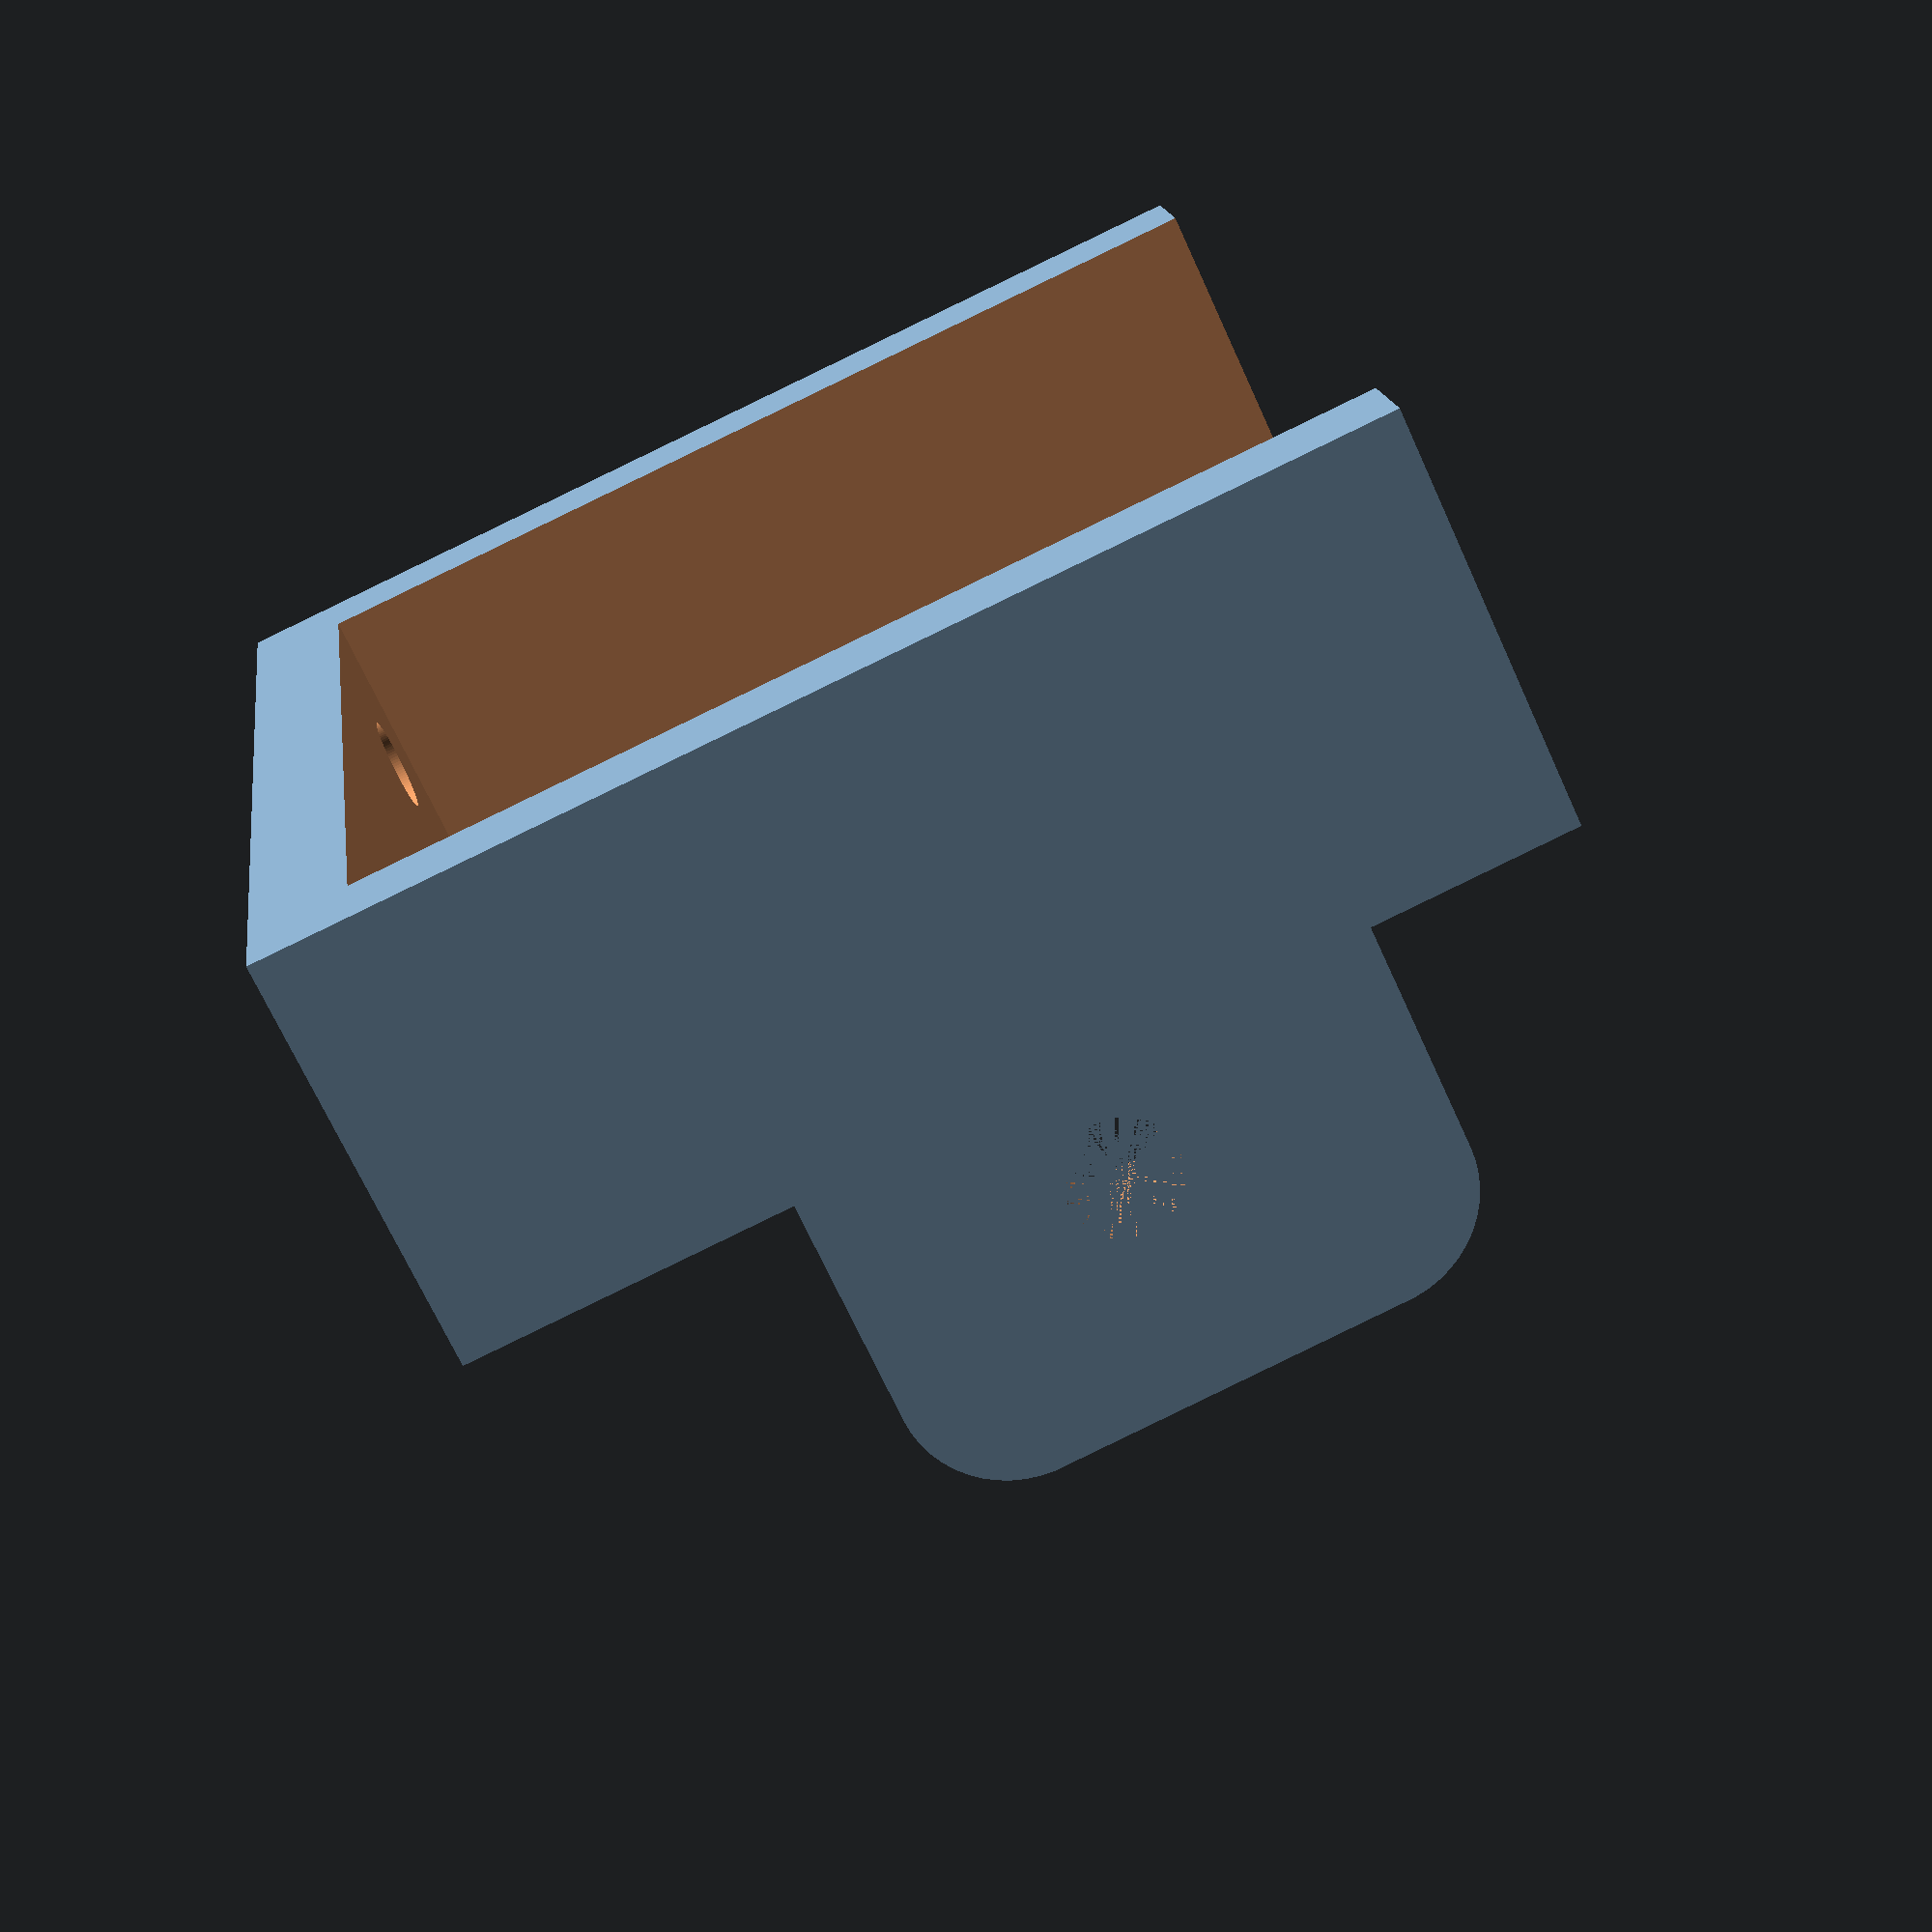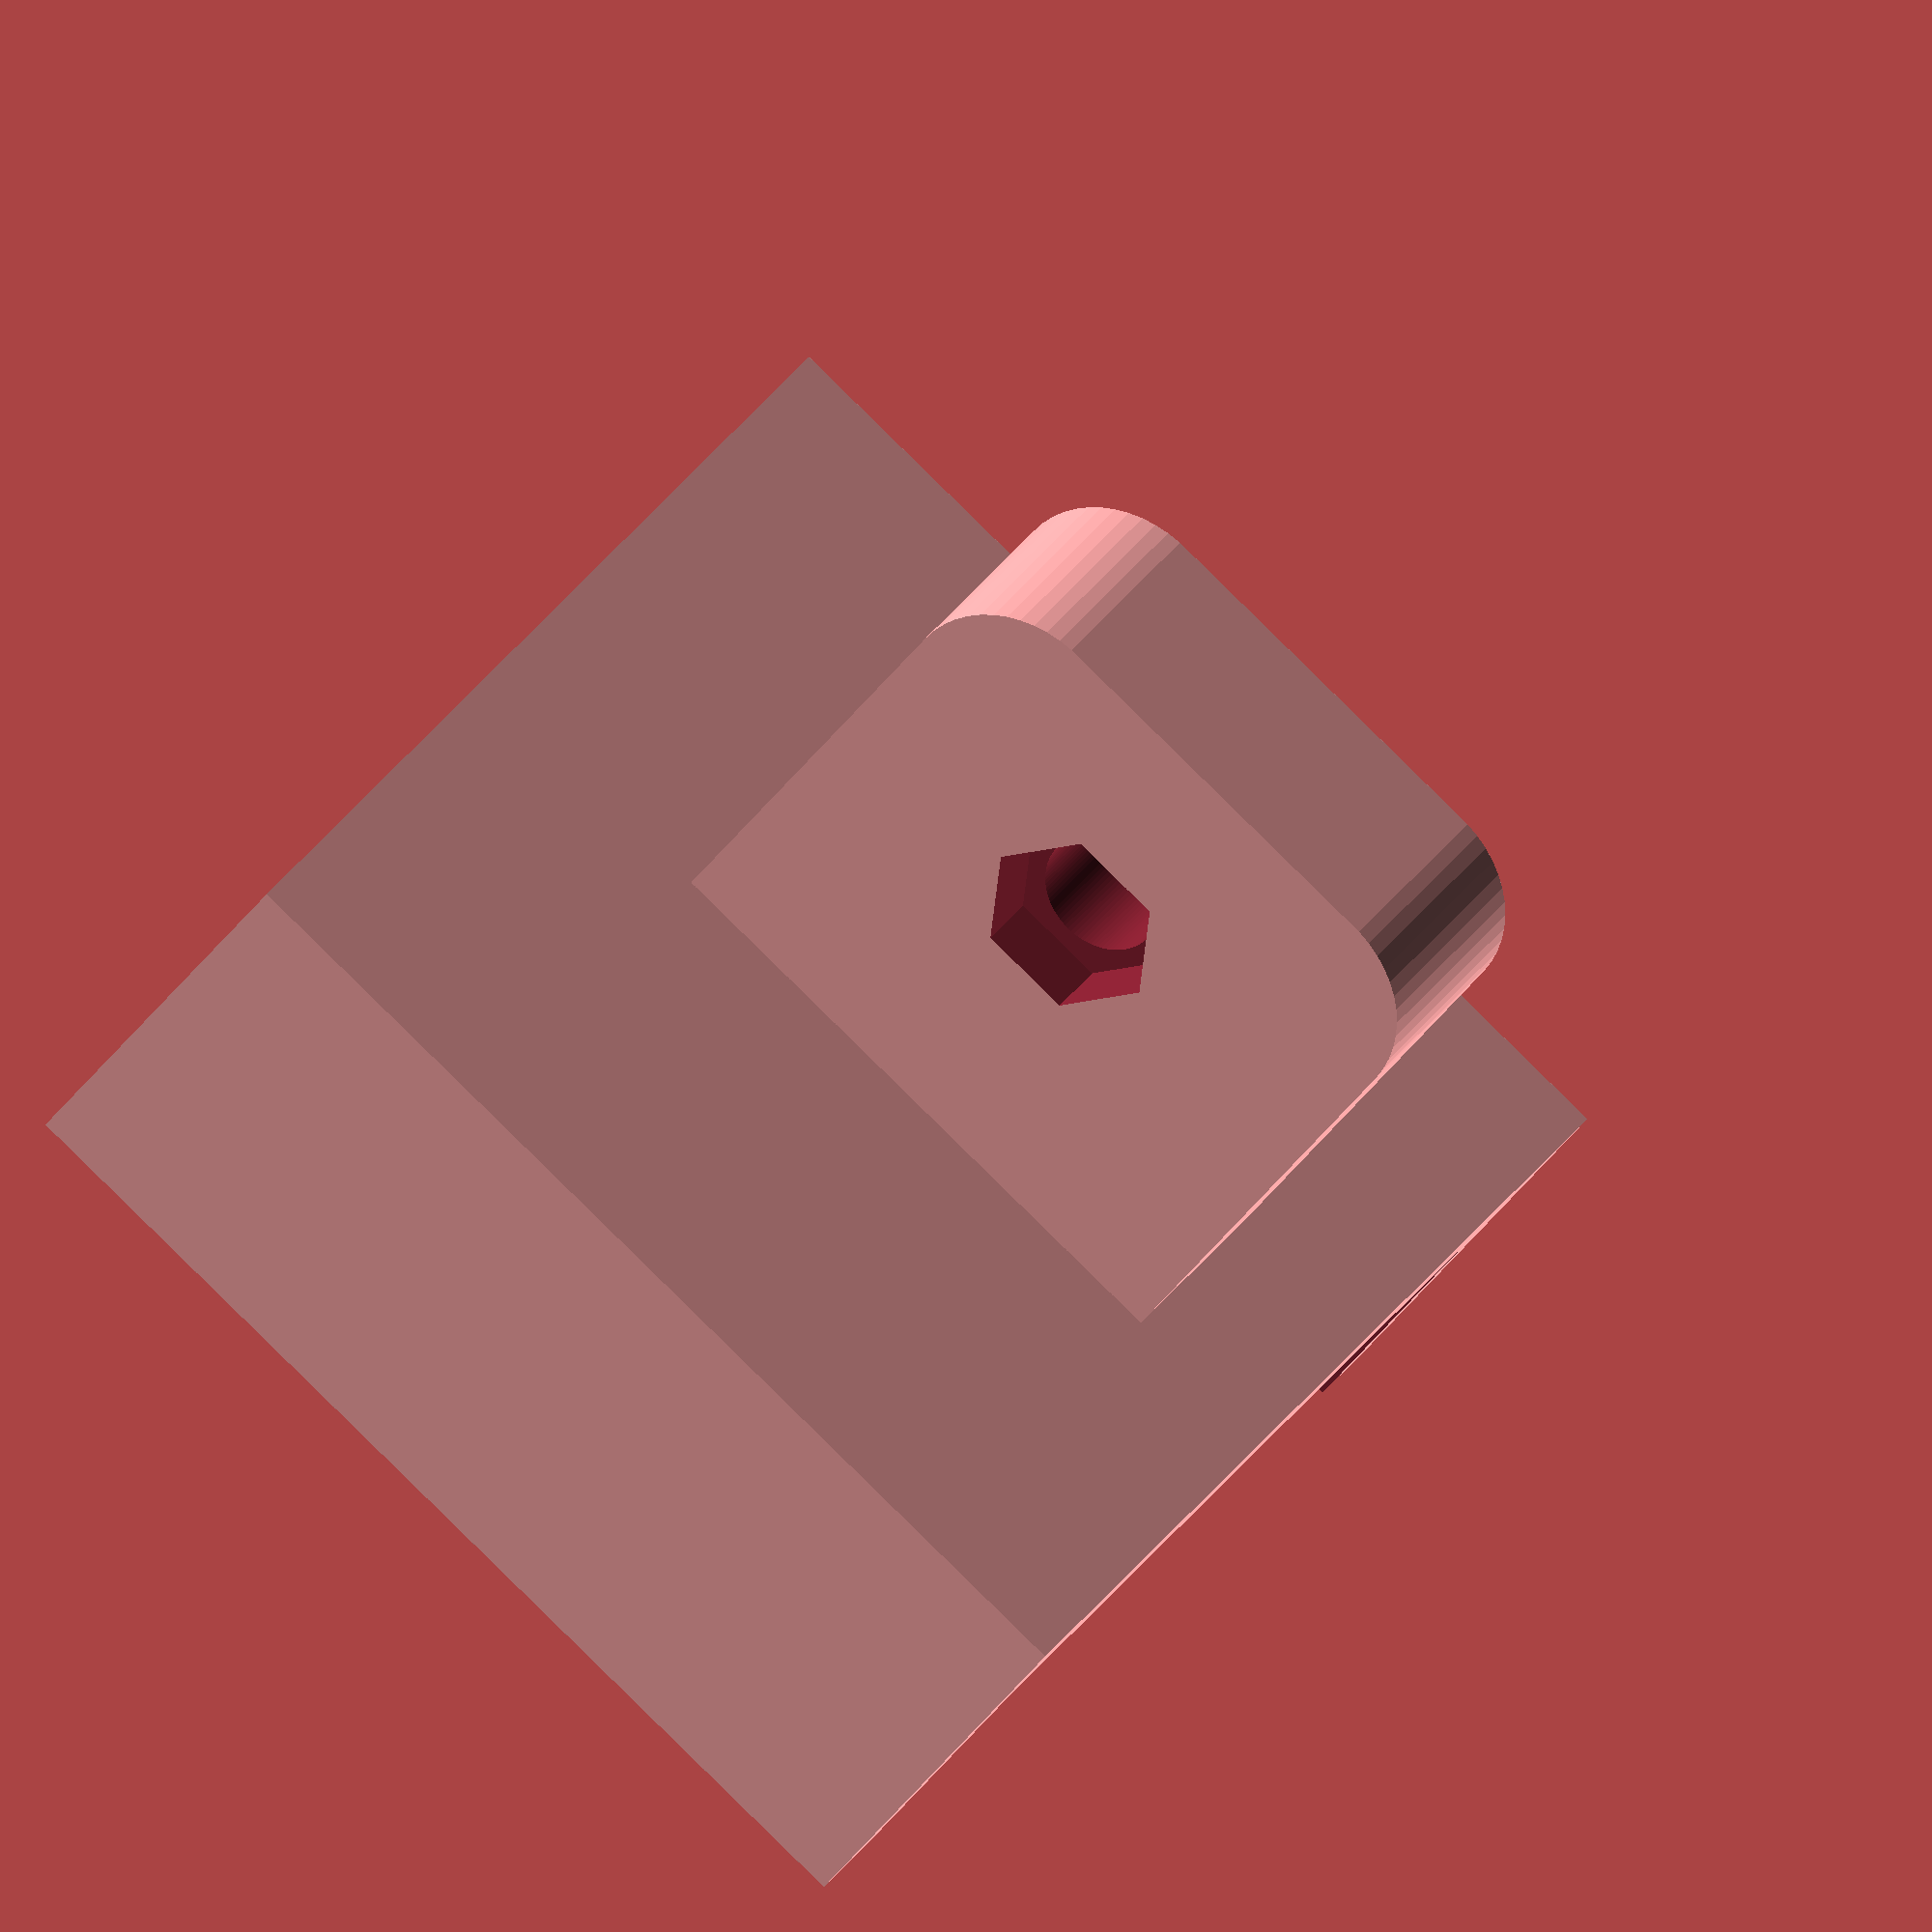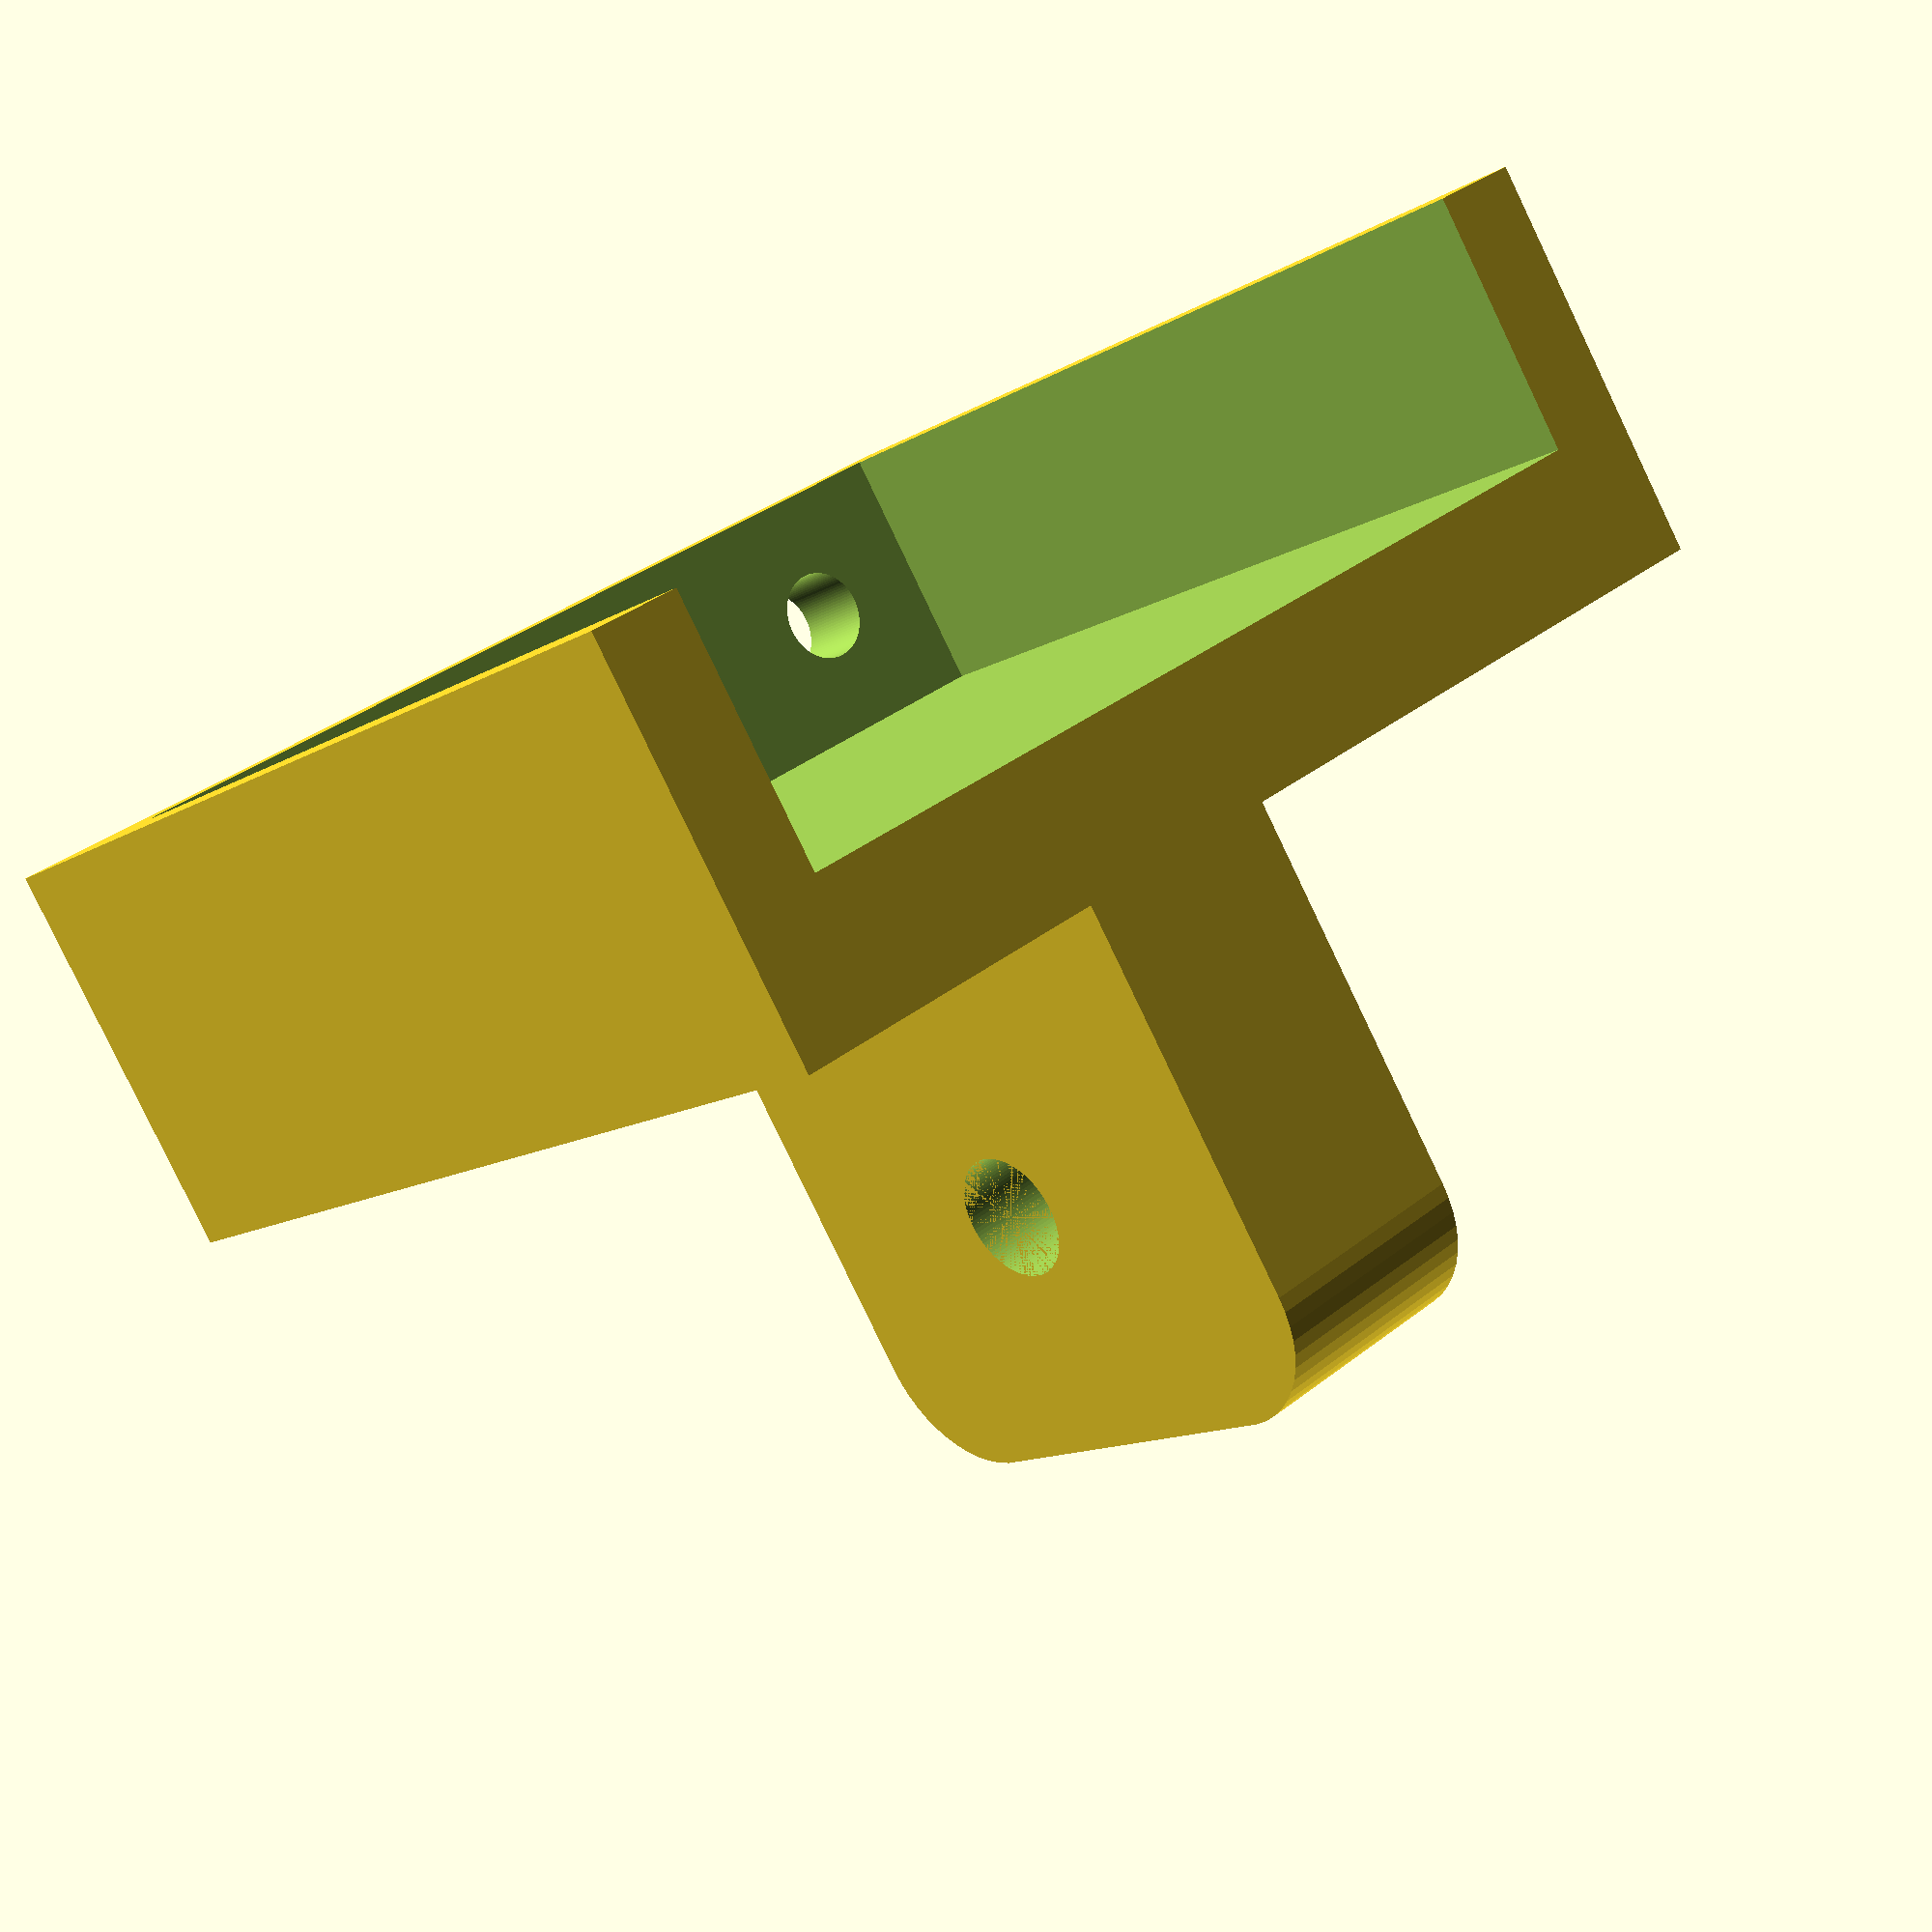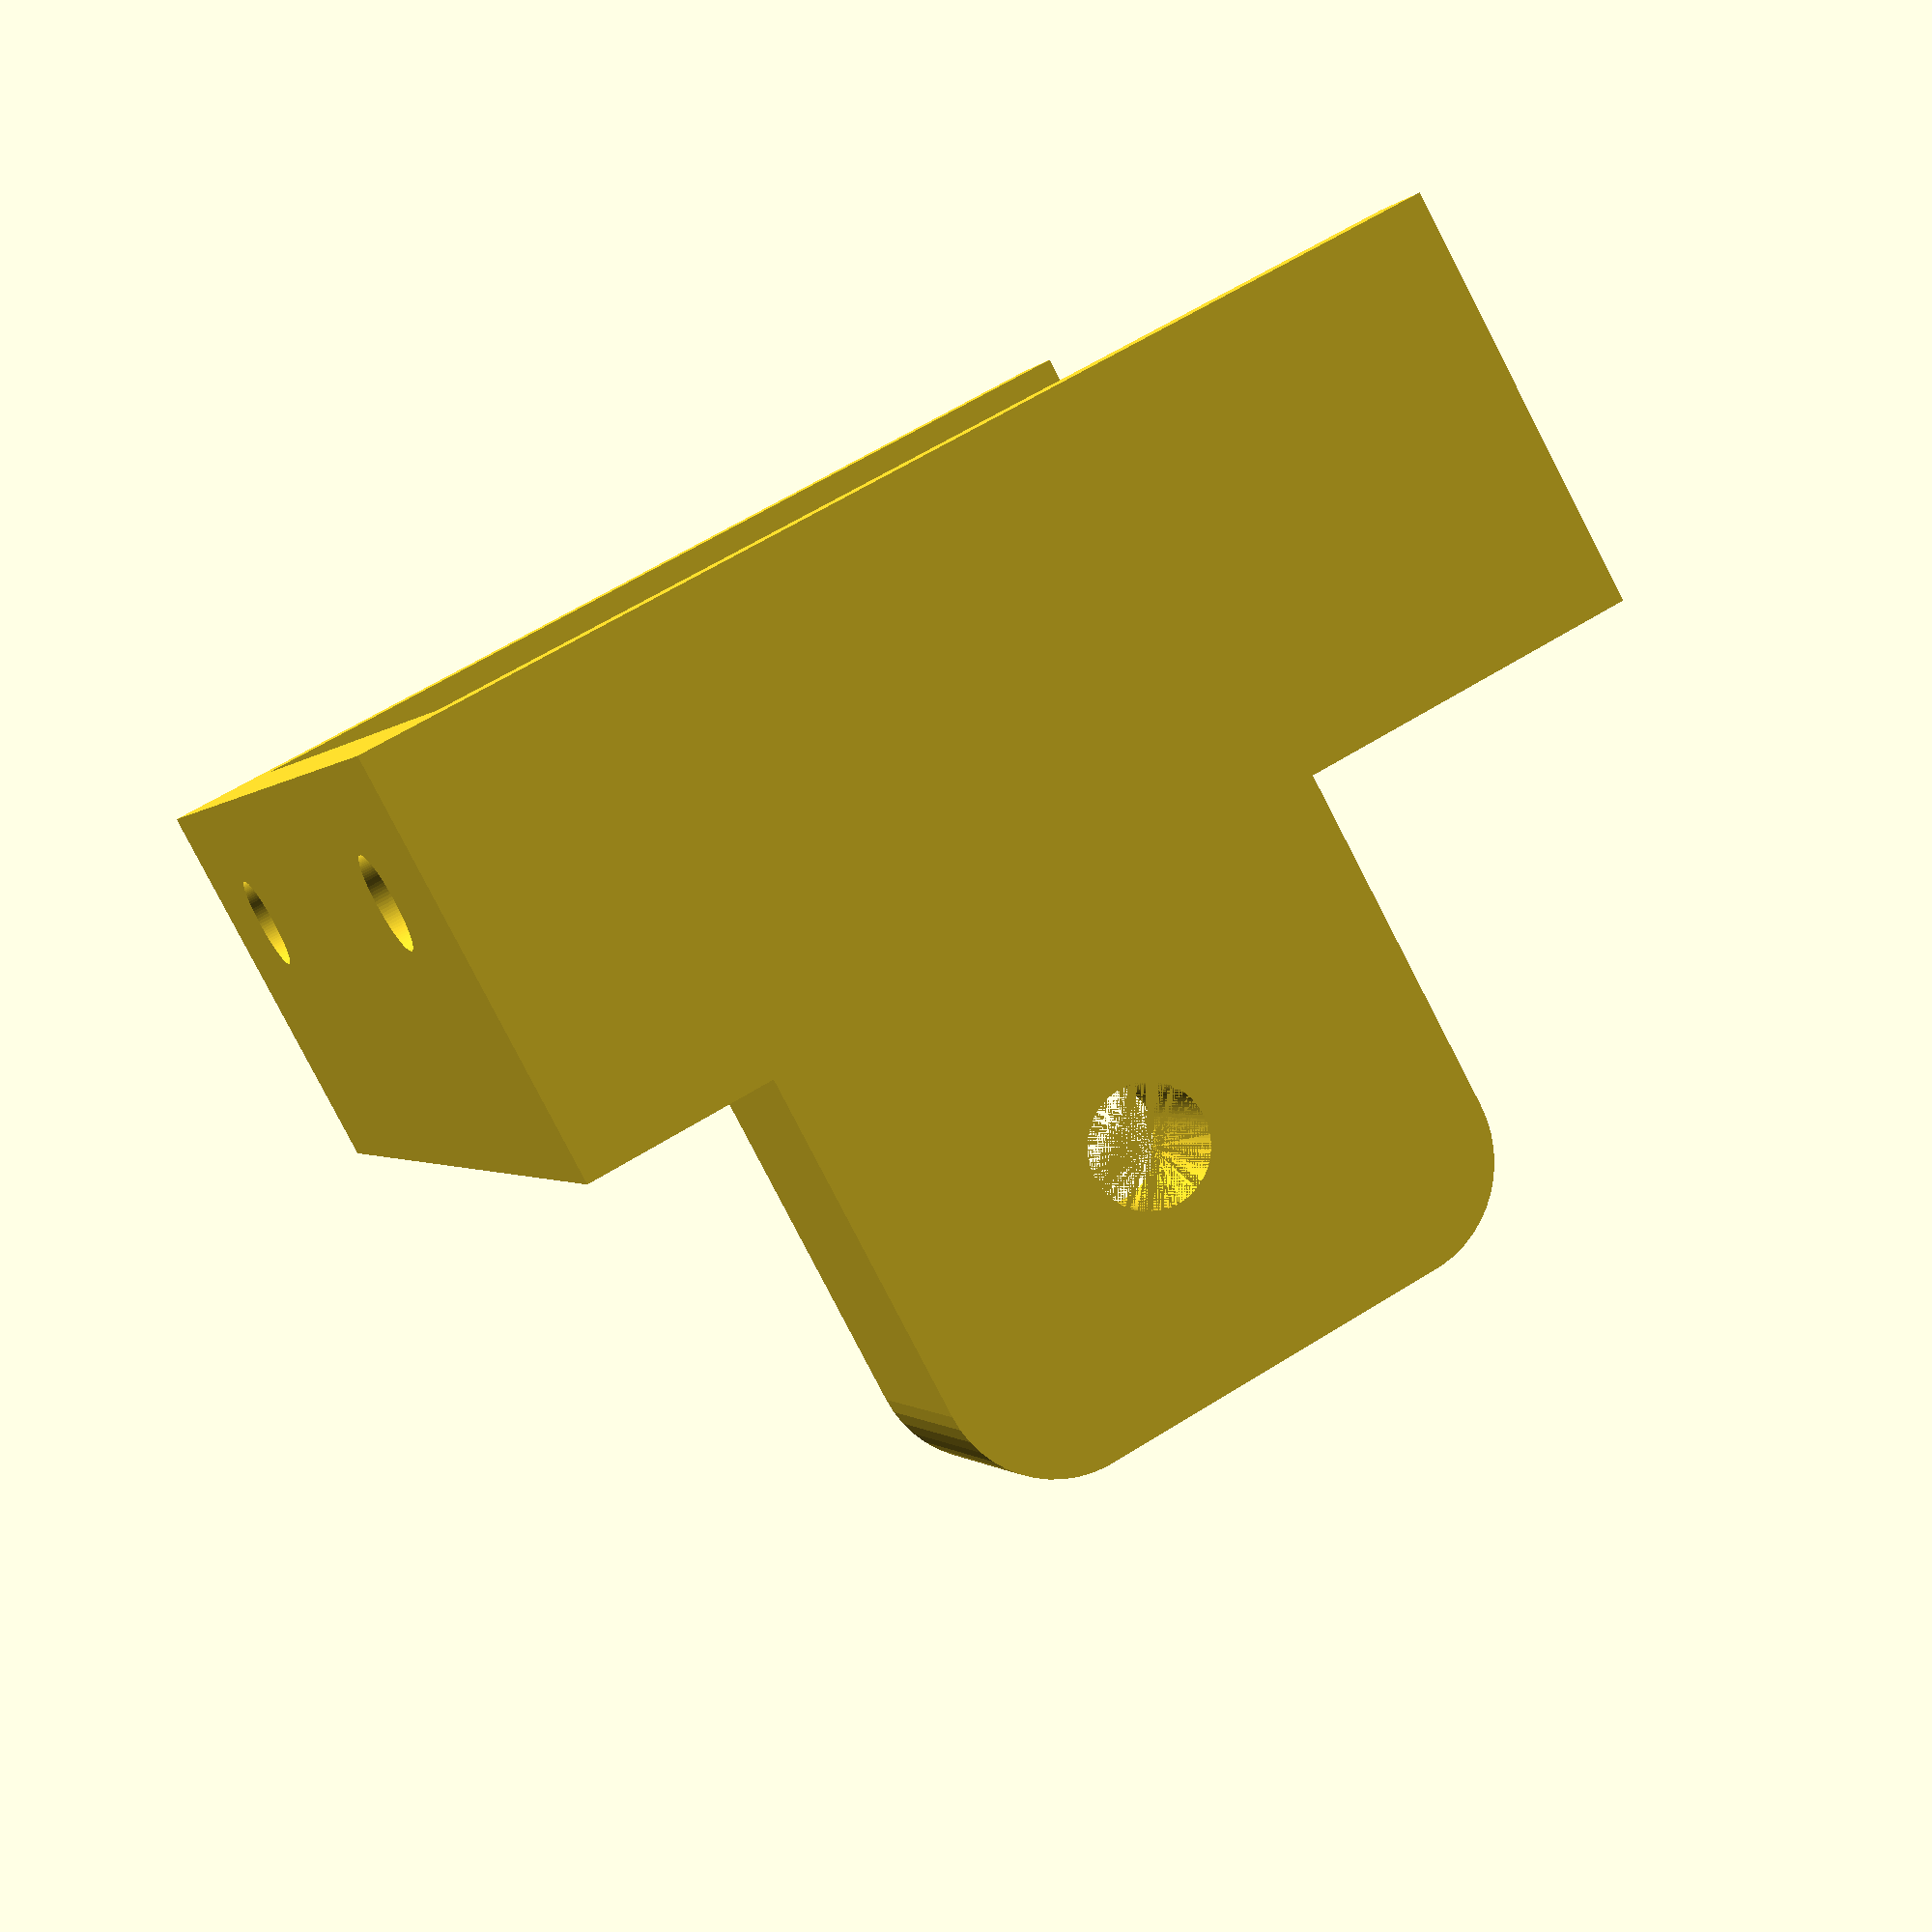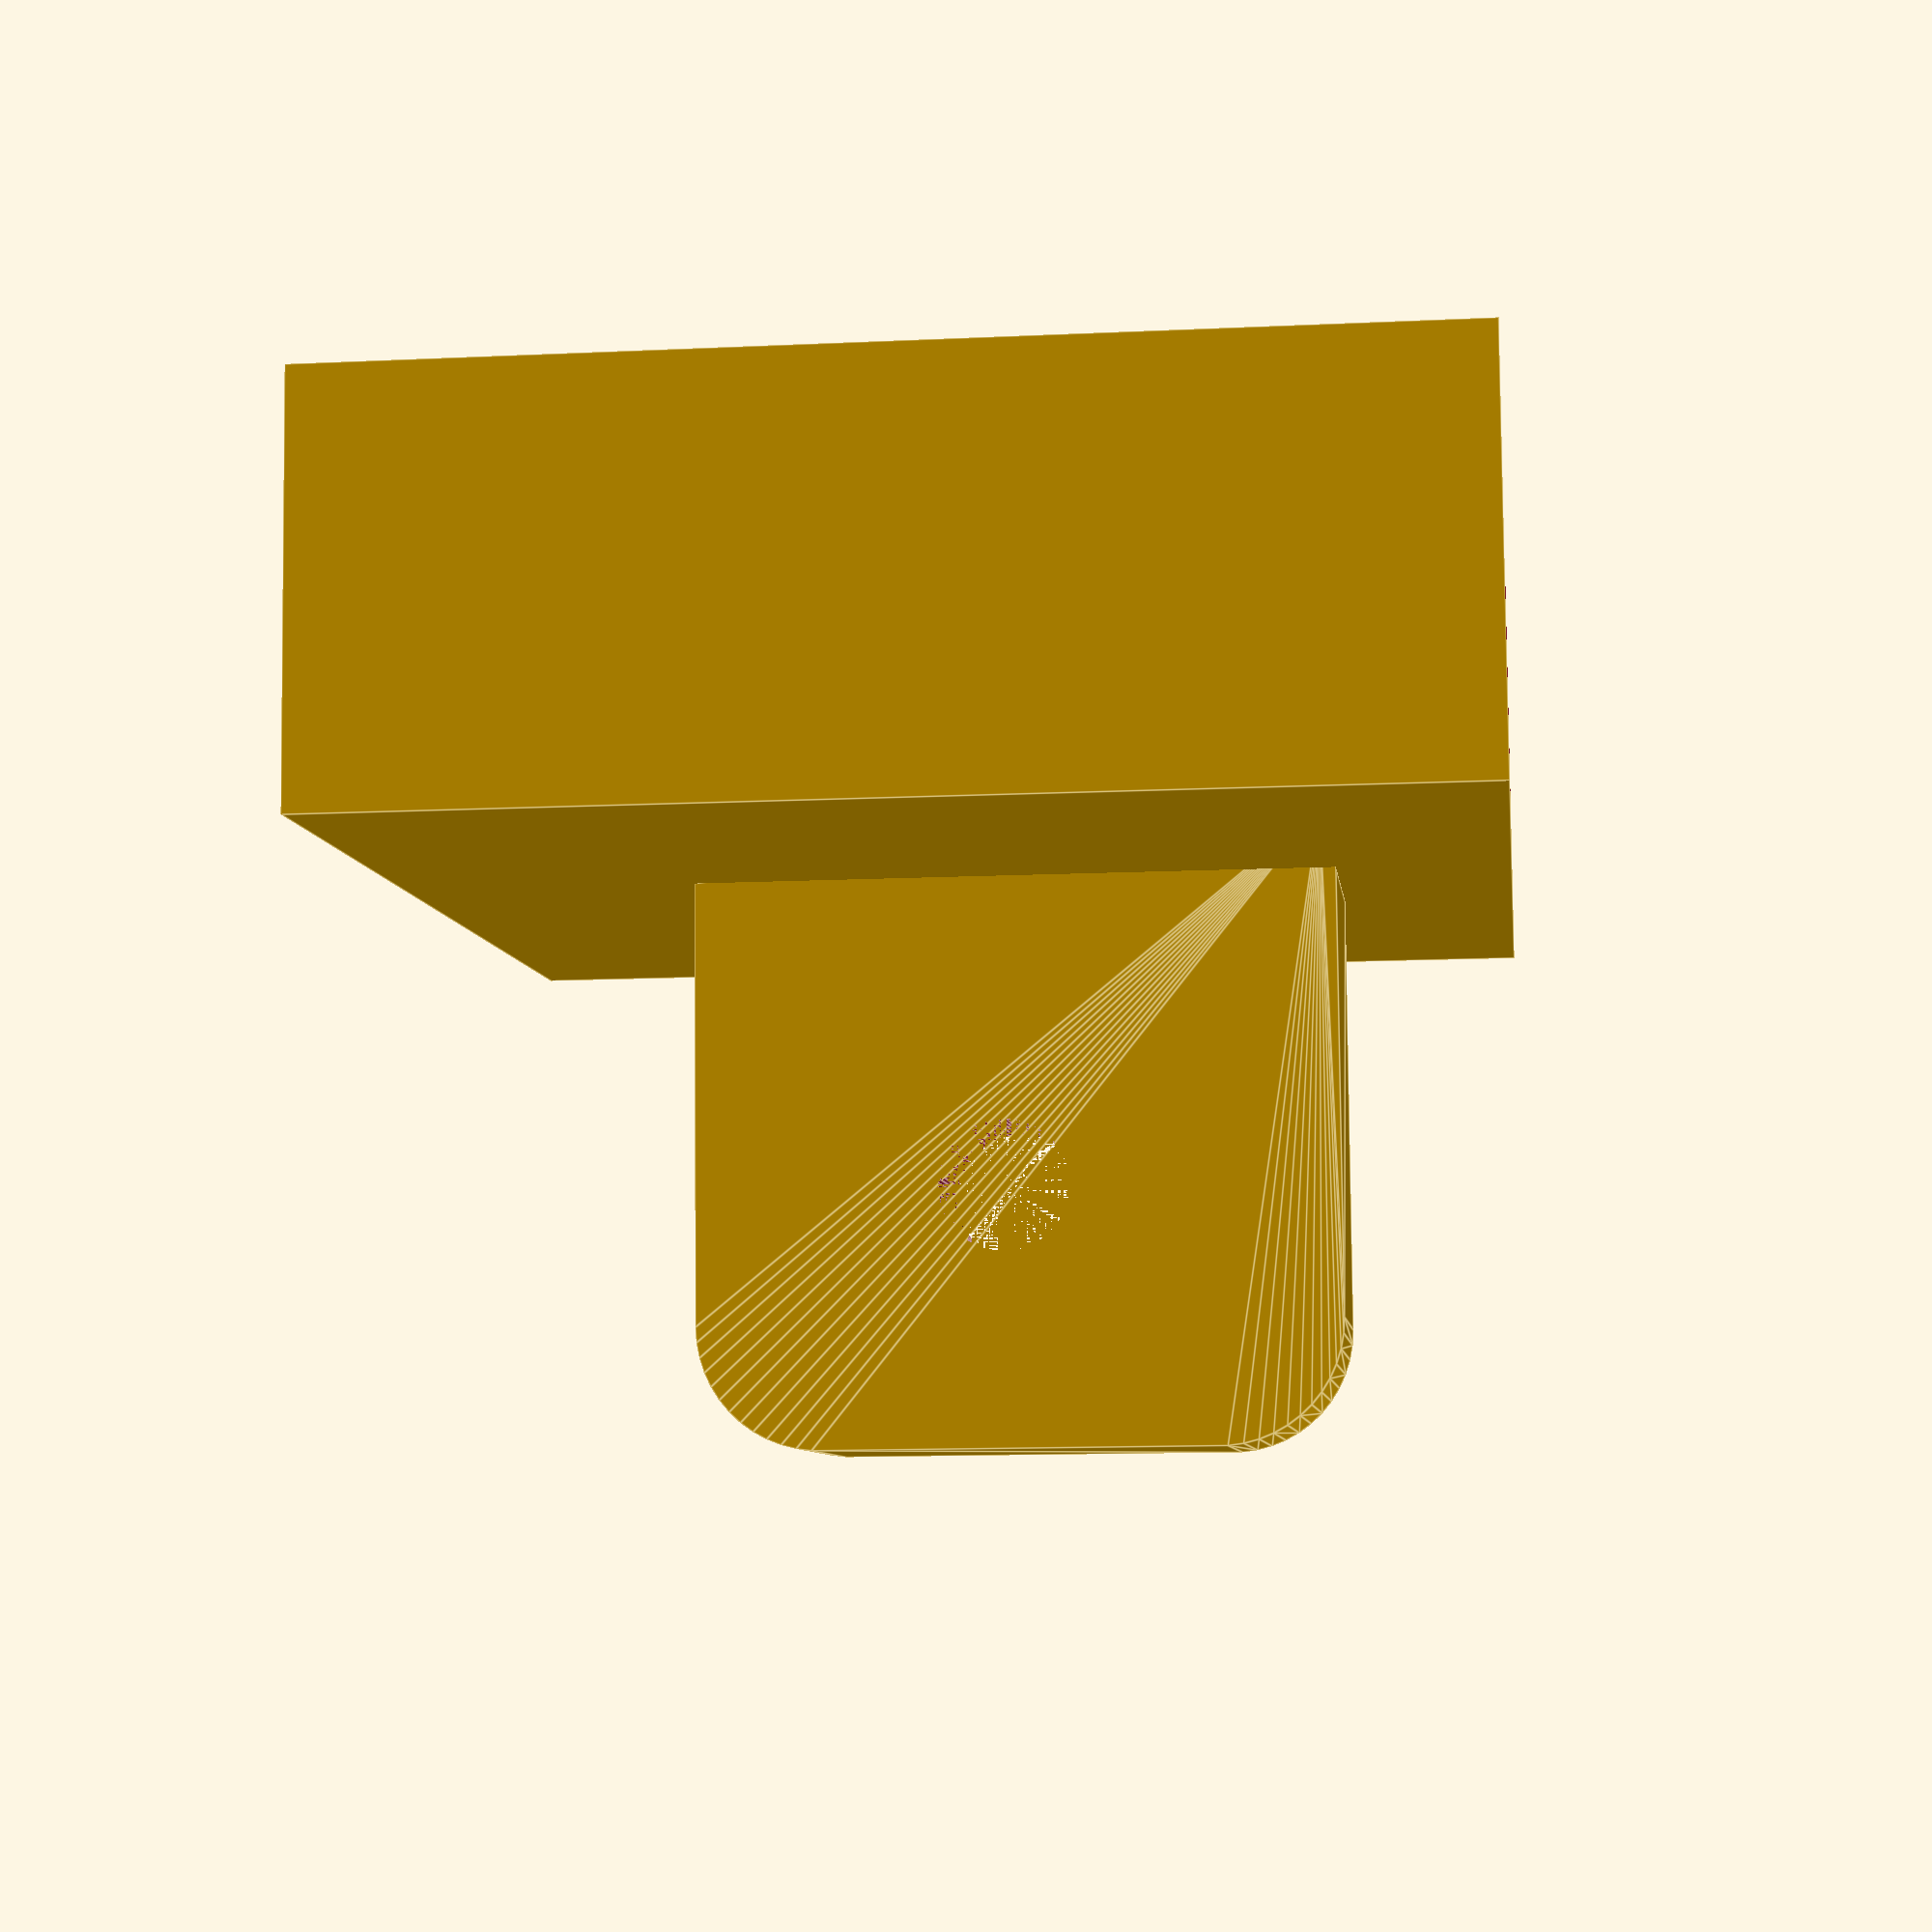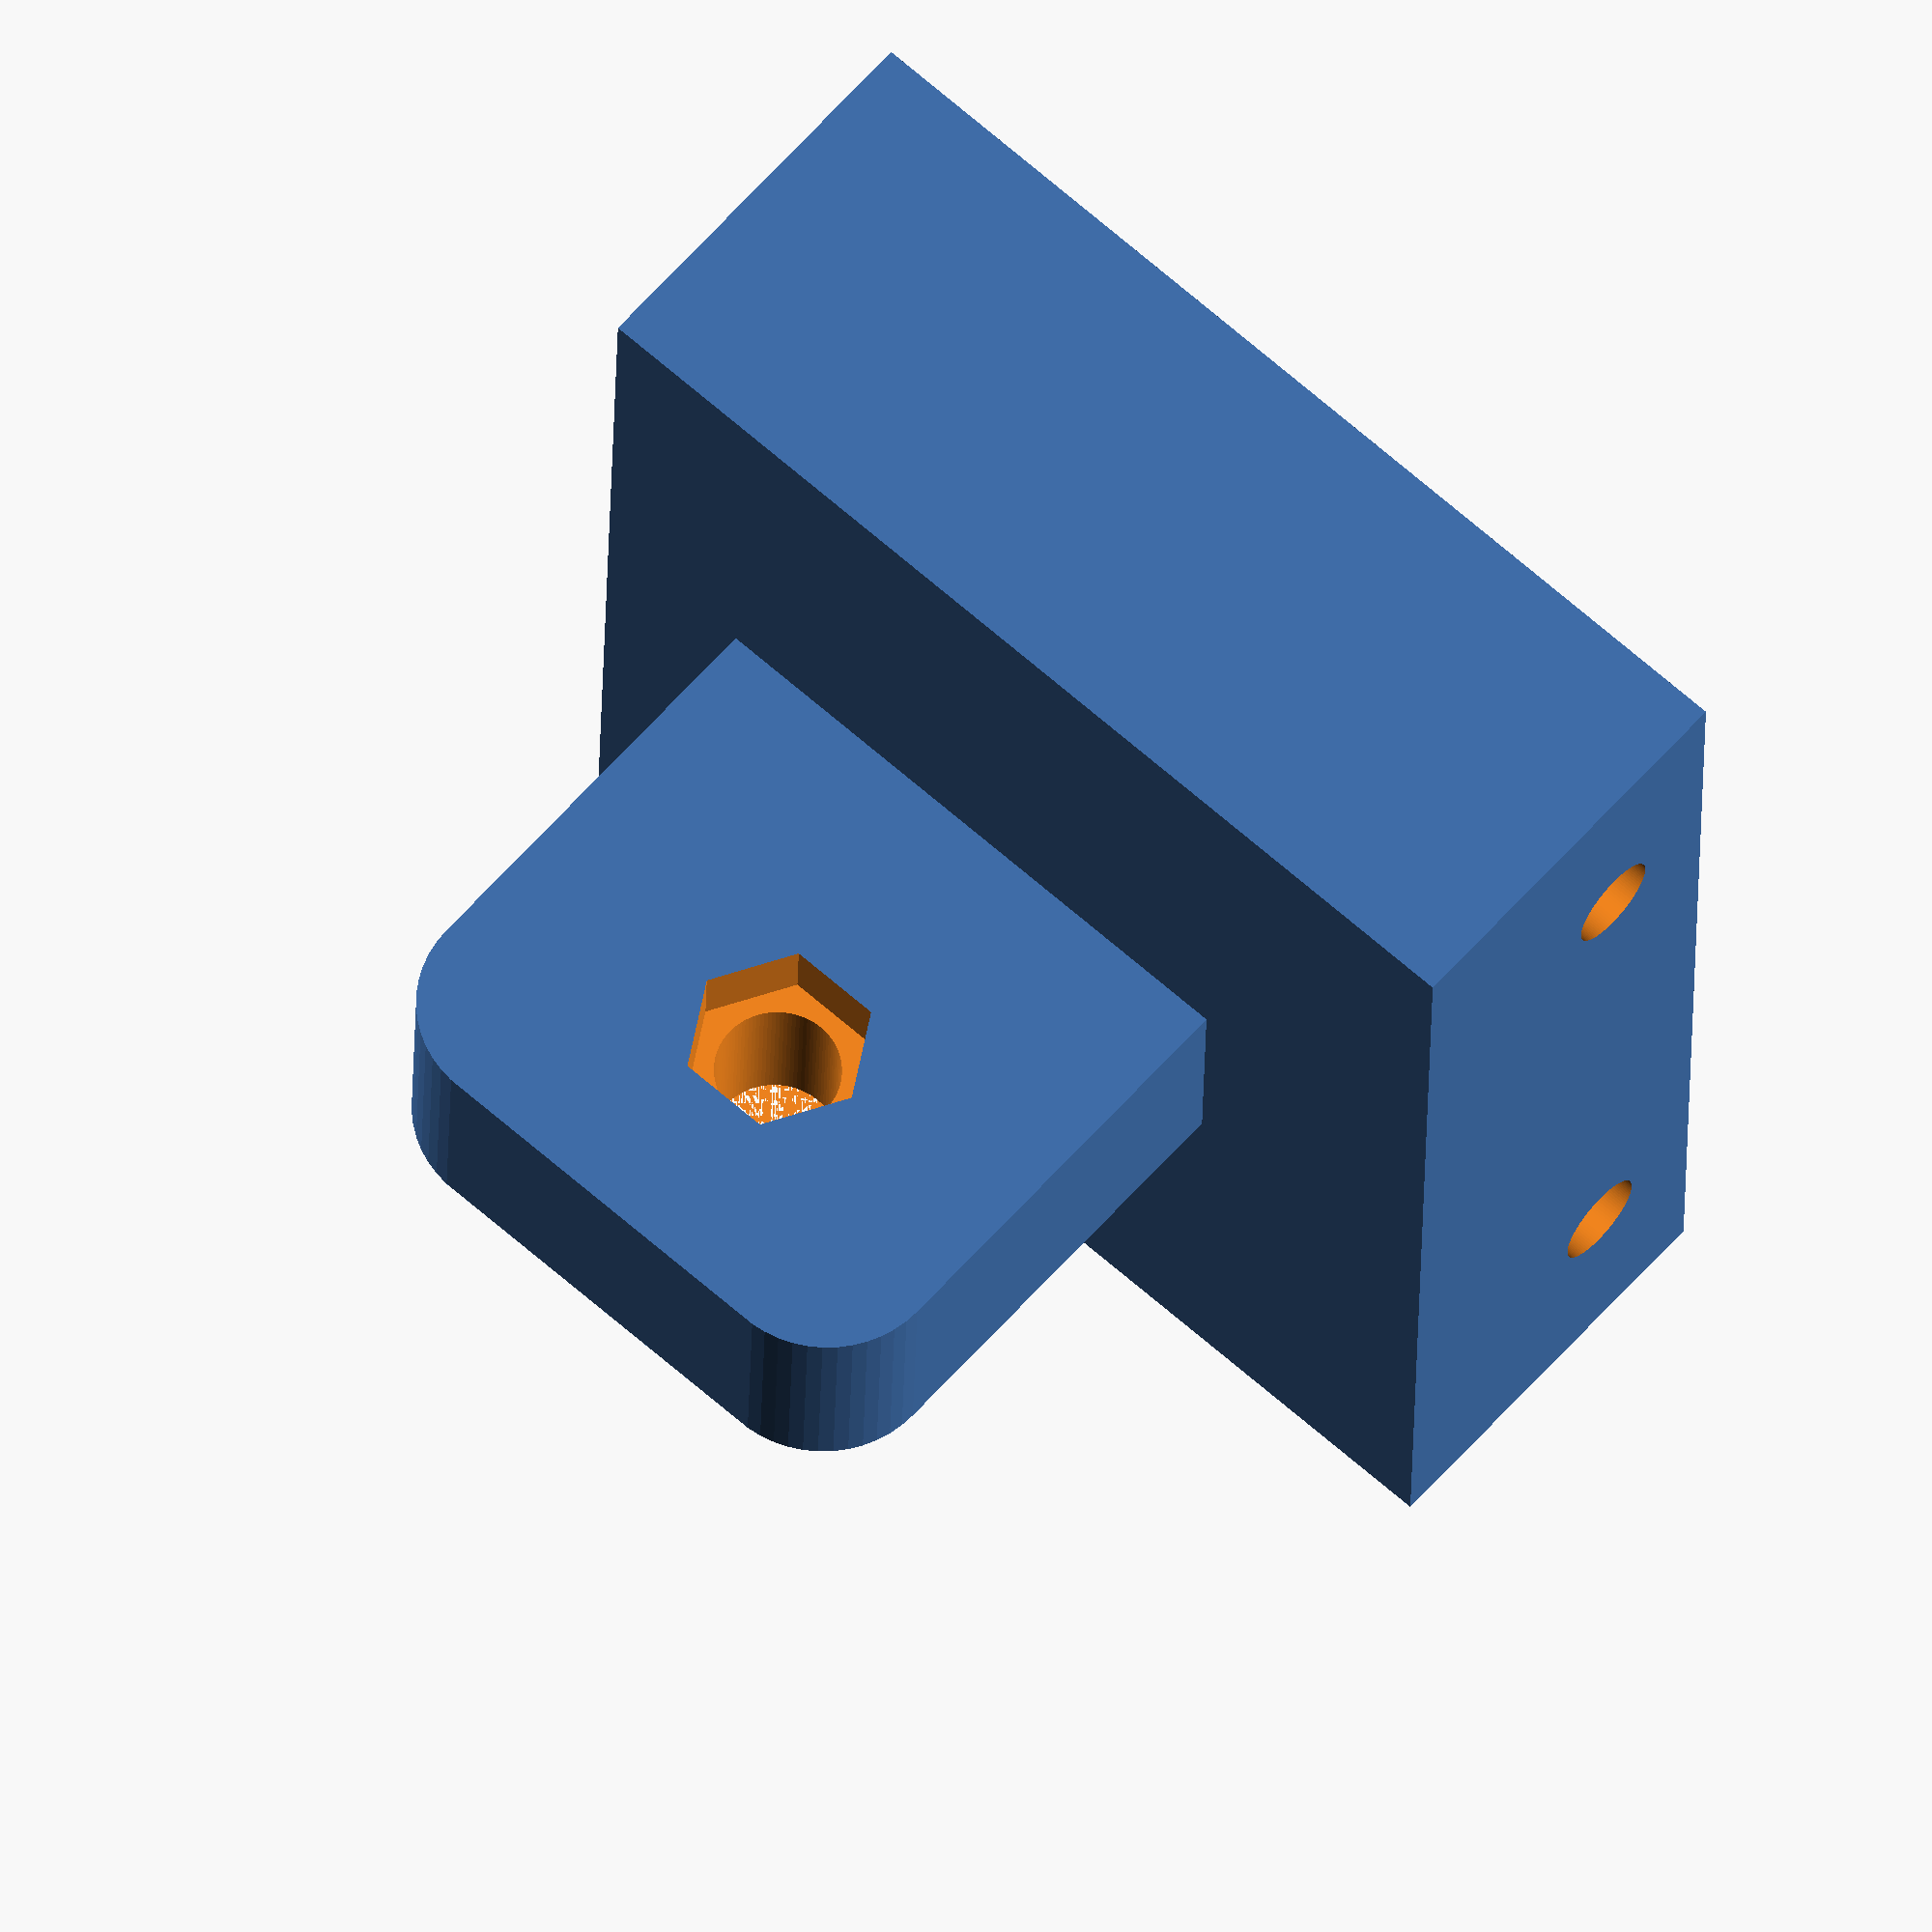
<openscad>
union() {
    translate([0,0,0]) {
    difference() {
        cube ([50,17,45], center=false);
        translate([4,6,4])
        cube([42,15,45]);
      translate([9.75,11.5,0])
        cylinder(12,2,2,$fn=100,center=true);
         translate([40.25,11.5,0])
        cylinder(12,2,2,$fn=100,center=true);

    }
}
   translate([20,-18,17]){
difference() 
       {
           $fn=50;
minkowski()
{   cube([5,18,16], center=false);
     rotate([0,90,0])
    cylinder(5,5,5);}
    
    translate([0,5.5,7.5])
    rotate([0,90,0])
    cylinder(8,2.65,2.65,$fn=100, center=false);
        translate([7,5.5,7.5])
    rotate([0,90,0])
    cylinder(5,4,4,$fn=6, center=false);
}
}
}
  
</openscad>
<views>
elev=268.7 azim=72.6 roll=244.2 proj=p view=wireframe
elev=91.0 azim=50.2 roll=225.6 proj=o view=wireframe
elev=192.3 azim=147.9 roll=215.6 proj=p view=solid
elev=298.2 azim=58.5 roll=237.4 proj=p view=wireframe
elev=11.9 azim=355.4 roll=276.6 proj=p view=edges
elev=114.2 azim=88.4 roll=48.4 proj=o view=wireframe
</views>
